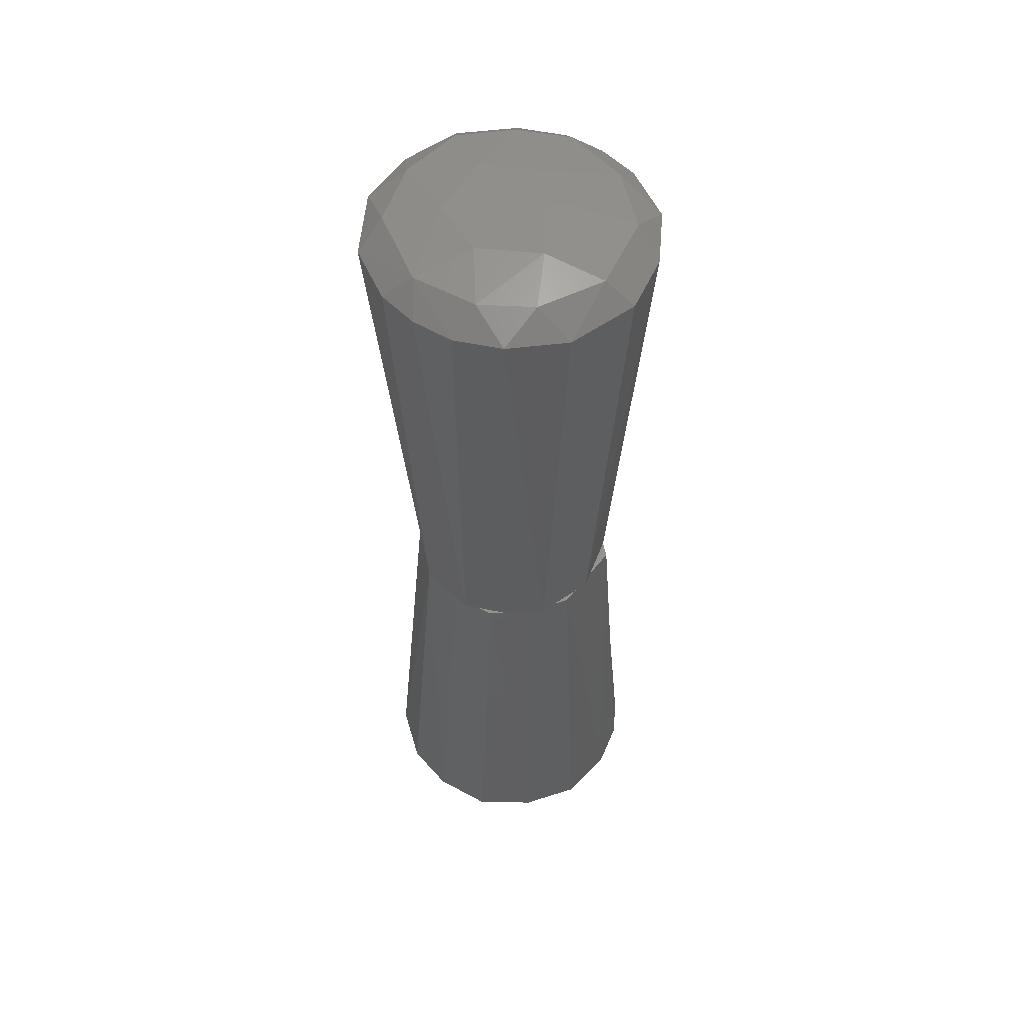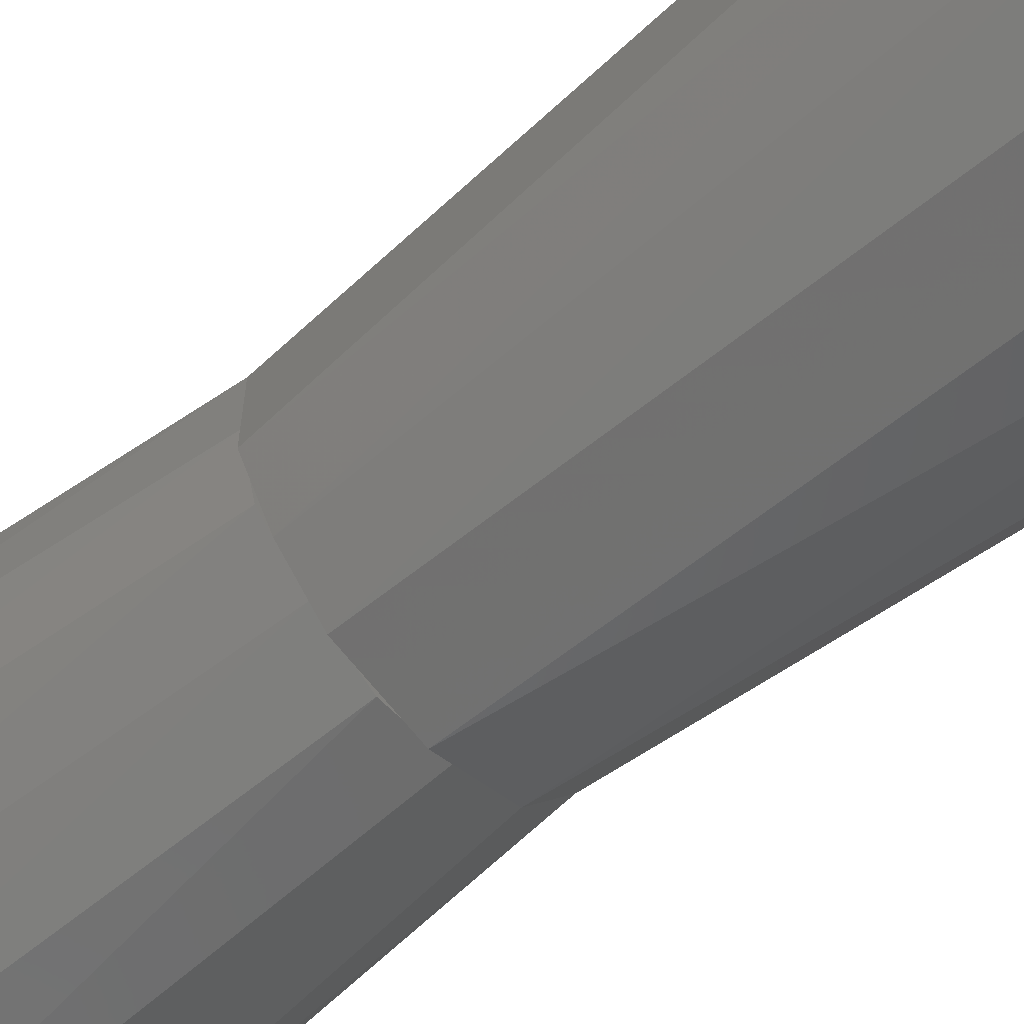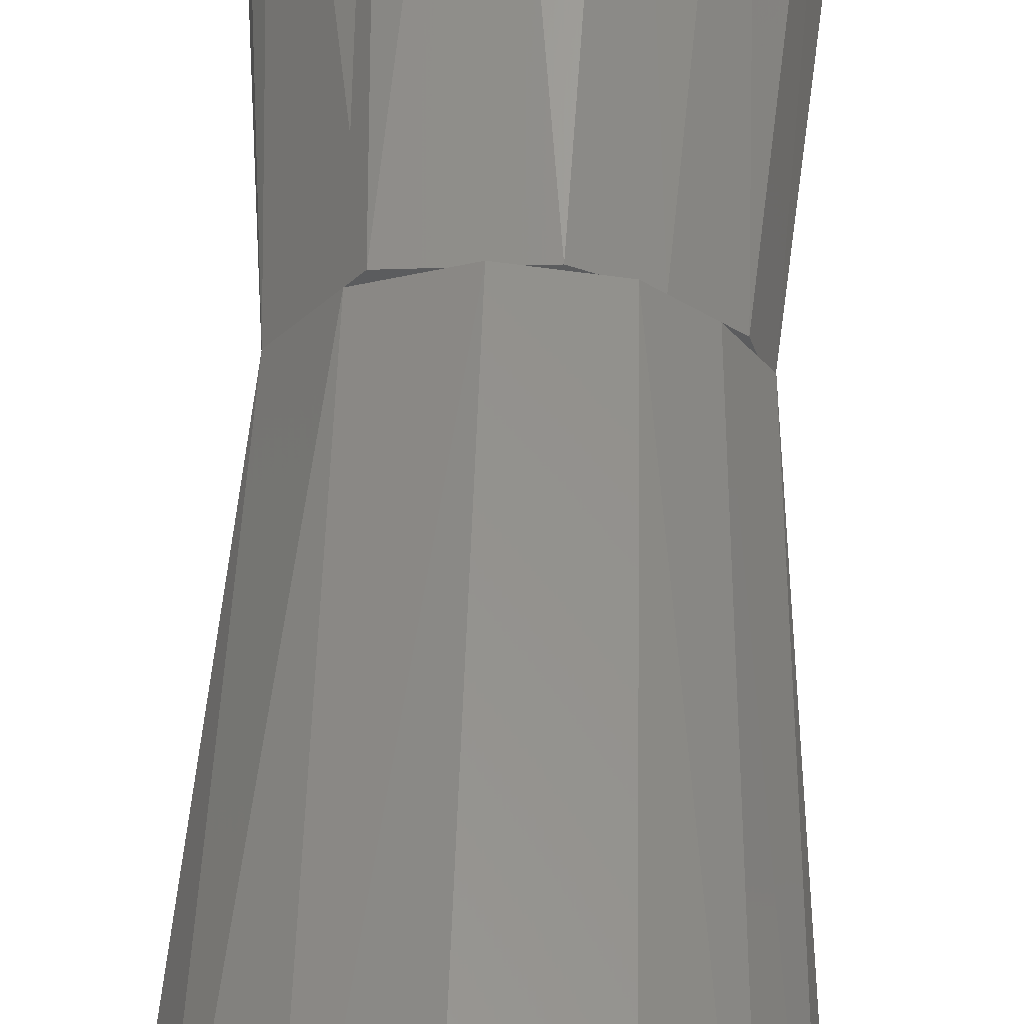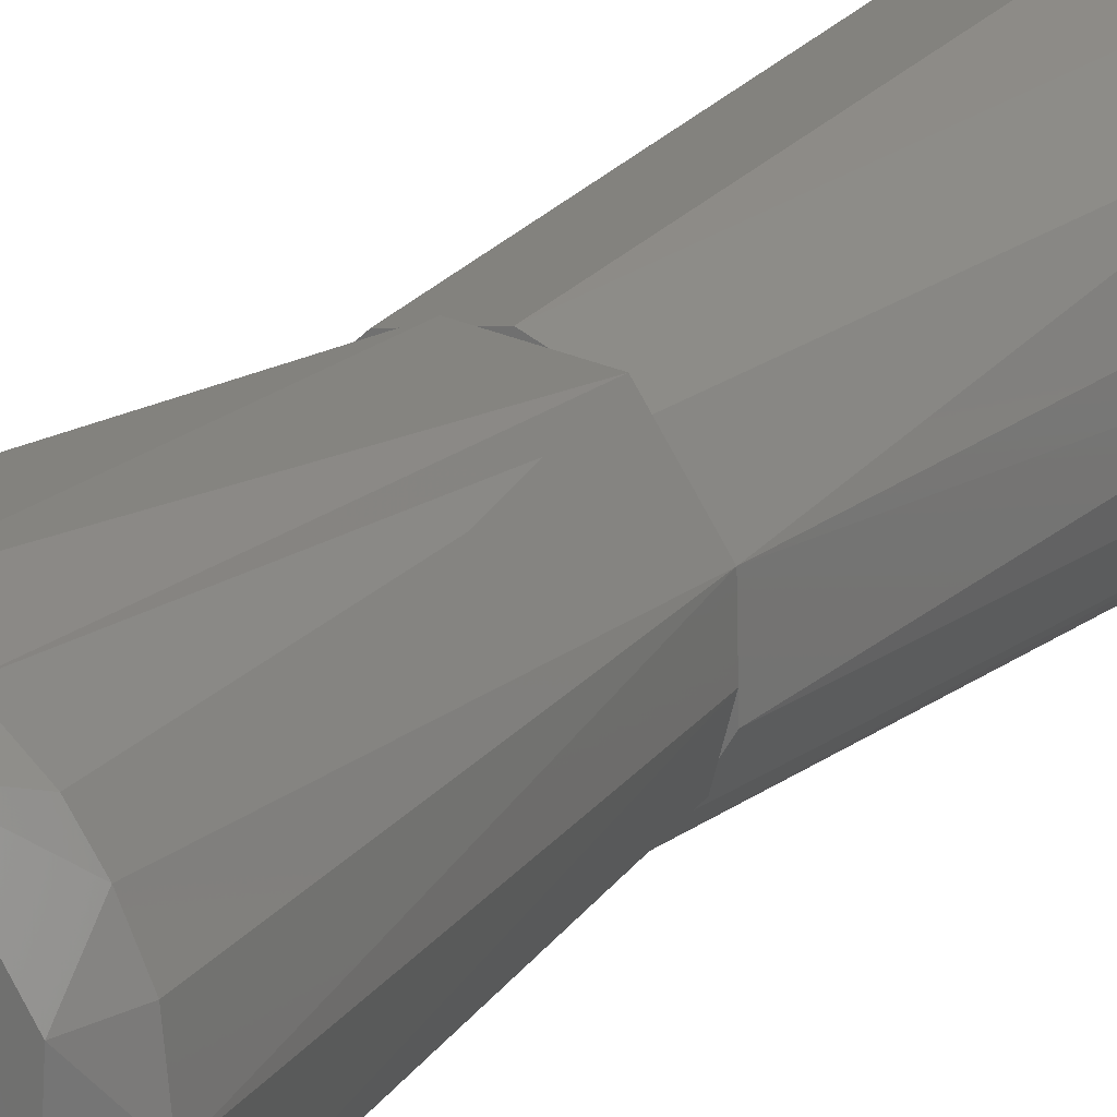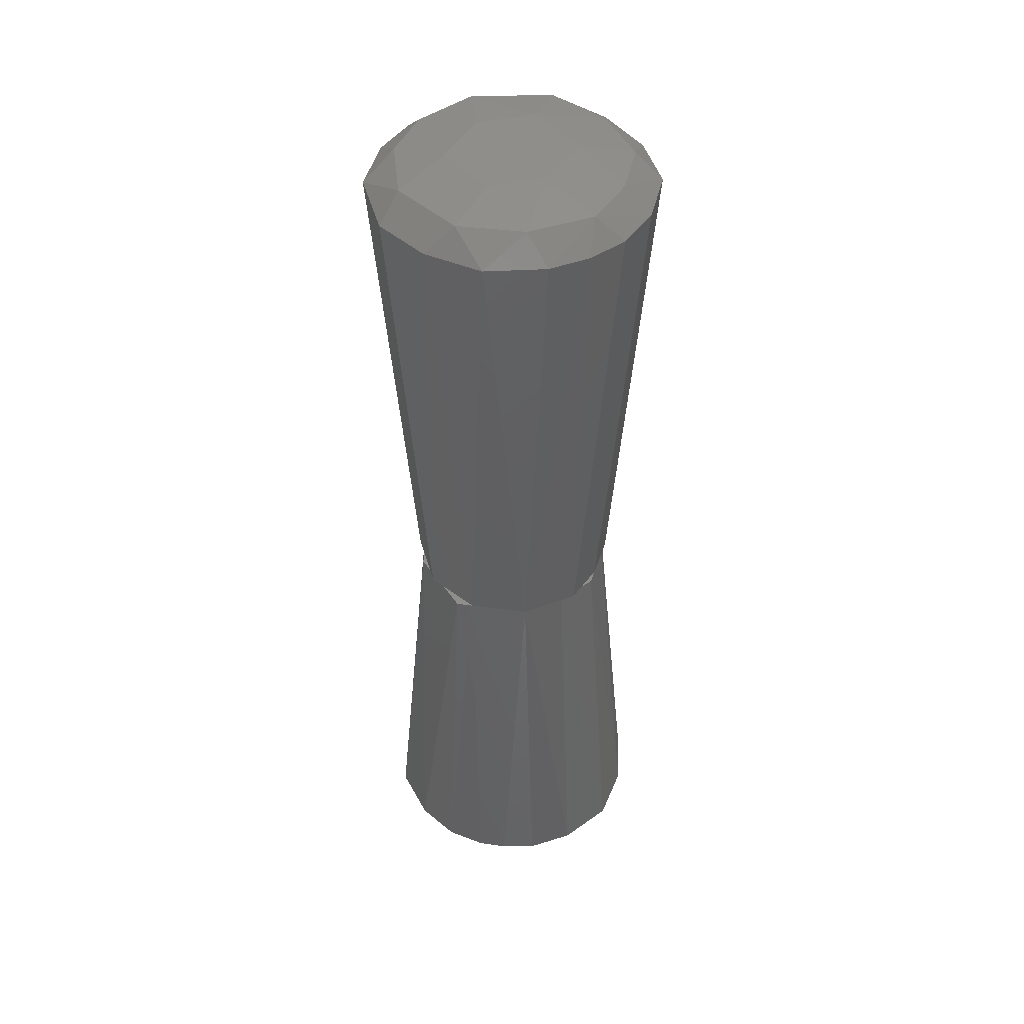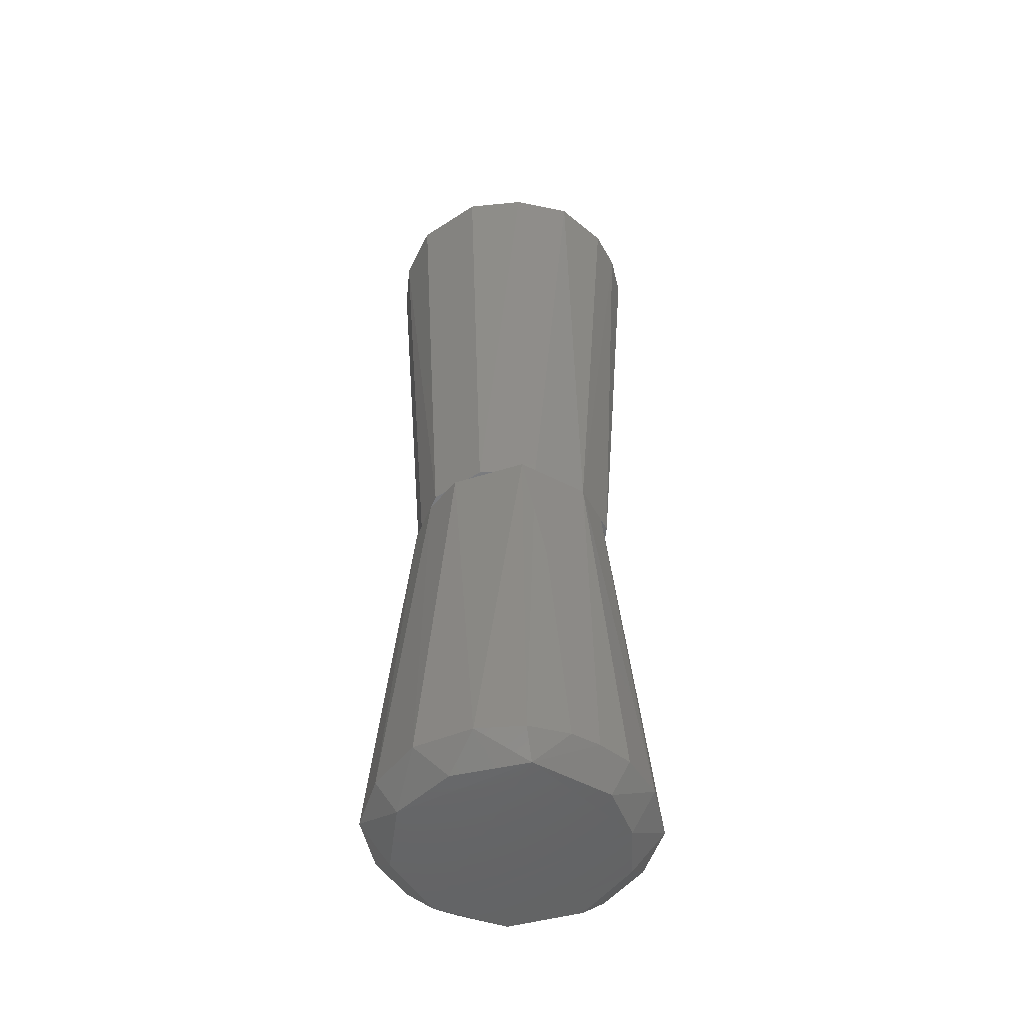
<metadata>
{"format":"stl","ext":"stl","renderer":"f3d","projection":"perspective","resolution":1024,"background":"white","views":[{"elev":54.9,"azim":133.9,"up":"+Z"},{"elev":-60.0,"azim":-49.8,"up":"+Y"},{"elev":61.4,"azim":2.2,"up":"+Y"},{"elev":19.8,"azim":-150.0,"up":"+Y"},{"elev":45.3,"azim":-115.3,"up":"+Z"},{"elev":-50.0,"azim":-154.1,"up":"+Z"}]}
</metadata>
<code>
# stl→obj: 83 verts, 164 faces
v -0.005078 0.05966 0.39
v 0.0001704 0.04905 0.4
v 0.02466 0.05456 0.39
v -0.04814 0.03561 0.39
v -0.02813 0.0343 0.1805
v -0.04221 0.01365 0.1805
v -0.02466 -0.05456 0.39
v 9.528e-17 -0.05879 0.39
v -0.01591 -0.04634 0.4
v -0.0475 -0.01203 0.4
v -0.04413 -0.03884 0.39
v -0.03457 -0.03182 0.4
v -0.04289 -0.01134 0.1805
v -0.05821 -0.004955 0.39
v -0.05747 0.01239 0.39
v -0.04521 0.01552 0.4
v -0.02217 -0.003602 0.4048
v 0.005121 -0.04406 0.1805
v -0.00512 0.04406 0.1805
v 0.04289 0.01134 0.1805
v 0.008773 0.02579 0.4043
v 0.02492 0.004678 0.404
v 0.04216 0.02229 0.4
v -0.05455 -0.02192 0.39
v -0.03325 -0.02727 0.1805
v 0.04814 -0.03561 0.39
v 0.04221 -0.01365 0.1805
v 0.05747 -0.01239 0.39
v -0.01769 0.01947 0.404
v -0.01951 -0.03984 0.1805
v 0.03325 0.02727 0.1805
v 0.05455 0.02192 0.39
v 0.04413 0.03884 0.39
v 0.01951 0.03984 0.1805
v -0.03009 0.03866 0.4
v 0.04883 -0.004046 0.4
v -0.008626 -0.02545 0.4042
v 0.01072 -0.04634 0.4
v -0.02867 0.05133 0.39
v 0.05821 0.004955 0.39
v 0.03538 -0.0347 0.4
v 0.01929 -0.01893 0.4041
v 0.02466 -0.05456 0.39
v 0.02813 -0.0343 0.1805
v 0.02721 0.0396 0.4
v -0.02815 0.04151 -9.338e-05
v 0.04478 -0.01964 -7.512e-05
v -0.04554 -0.01153 -2.371e-06
v 0.03007 0.03854 -7.834e-05
v 0.02326 -0.04298 -9.949e-05
v 0.02795 -0.0513 0.01
v 0.01178 -0.0576 0.01
v 0.01324 0.0584 0.01
v 0.002917 0.04801 -2.66e-05
v 0.02422 0.03553 0.1805
v 0.03546 0.0469 0.01
v -0.04733 0.01197 -0.0001329
v -0.05863 -0.004364 0.01
v -0.02422 0.04003 0.1805
v 0.007501 0.04372 0.1805
v 0.05258 0.02865 0.01
v 0.04742 0.01201 -6.356e-05
v 0.05863 0.004364 0.01
v -0.04271 -0.004964 0.1805
v -0.007501 -0.04372 0.1805
v 0.04271 0.004964 0.1805
v -0.03029 0.05039 0.01
v -0.01178 0.0576 0.01
v 0.03795 0.02296 0.1805
v 0.05649 -0.01796 0.01
v 0.04408 -0.03963 0.01
v -0.05258 -0.02865 0.01
v -0.03546 -0.0469 0.01
v -0.03795 -0.02296 0.1805
v -0.05047 0.0289 0.01
v -0.05674 0.01542 0.01
v -0.01324 -0.0584 0.01
v -0.008048 -0.04816 -0.0001355
v 0.01099 -0.04157 0.1805
v -0.02422 -0.03553 0.1805
v -0.04344 0.03906 0.01
v -0.02806 0.03433 0.1805
v -0.036 -0.03314 -5.06e-05
f 1 2 3
f 4 5 6
f 7 8 9
f 10 11 12
f 6 13 14
f 4 15 16
f 10 12 17
f 18 19 20
f 21 22 23
f 10 15 14
f 11 24 25
f 26 27 28
f 21 29 17
f 6 14 15
f 30 25 13
f 20 31 32
f 6 5 13
f 3 33 34
f 10 16 15
f 2 35 29
f 36 32 23
f 7 18 8
f 9 37 12
f 9 38 37
f 3 34 19
f 36 23 22
f 4 16 35
f 34 31 20
f 18 5 19
f 4 35 39
f 27 40 28
f 16 17 29
f 4 6 15
f 10 17 16
f 10 14 24
f 13 24 14
f 41 36 42
f 37 42 17
f 43 38 8
f 26 44 27
f 43 41 38
f 7 30 18
f 7 12 11
f 30 11 25
f 19 5 39
f 18 30 13
f 18 13 5
f 27 44 18
f 36 28 40
f 36 40 32
f 37 17 12
f 33 23 32
f 35 16 29
f 21 23 45
f 33 32 31
f 7 9 12
f 1 19 39
f 4 39 5
f 13 25 24
f 10 24 11
f 37 38 42
f 1 3 19
f 27 18 20
f 43 26 41
f 9 8 38
f 43 18 44
f 43 8 18
f 34 33 31
f 20 32 40
f 41 42 38
f 42 22 17
f 2 21 45
f 3 45 33
f 1 35 2
f 26 28 36
f 19 34 20
f 1 39 35
f 2 29 21
f 36 22 42
f 26 36 41
f 45 23 33
f 3 2 45
f 21 17 22
f 27 20 40
f 7 11 30
f 43 44 26
f 46 47 48
f 46 49 47
f 50 51 52
f 53 49 54
f 53 55 56
f 57 48 58
f 59 55 60
f 61 62 49
f 62 63 47
f 59 64 65
f 53 56 49
f 61 66 63
f 46 67 68
f 69 55 66
f 47 70 71
f 59 66 55
f 69 56 55
f 72 73 74
f 72 64 58
f 68 59 60
f 72 58 48
f 6 75 76
f 77 78 52
f 44 65 79
f 74 73 80
f 46 81 67
f 68 60 53
f 46 57 75
f 59 75 6
f 82 67 81
f 6 76 58
f 50 71 51
f 44 66 65
f 83 78 73
f 59 65 66
f 59 67 82
f 47 50 48
f 53 60 55
f 68 67 59
f 47 63 70
f 82 81 75
f 68 53 54
f 59 82 75
f 46 68 54
f 71 27 44
f 46 48 57
f 77 52 65
f 57 76 75
f 27 63 66
f 61 56 69
f 62 47 49
f 77 65 80
f 72 74 64
f 46 54 49
f 65 52 79
f 78 50 52
f 83 50 78
f 44 27 66
f 61 49 56
f 51 79 52
f 71 70 27
f 71 44 51
f 61 63 62
f 65 74 80
f 83 48 50
f 77 80 73
f 72 48 83
f 44 79 51
f 77 73 78
f 27 70 63
f 46 75 81
f 61 69 66
f 6 58 64
f 59 6 64
f 72 83 73
f 65 64 74
f 57 58 76
f 47 71 50

</code>
